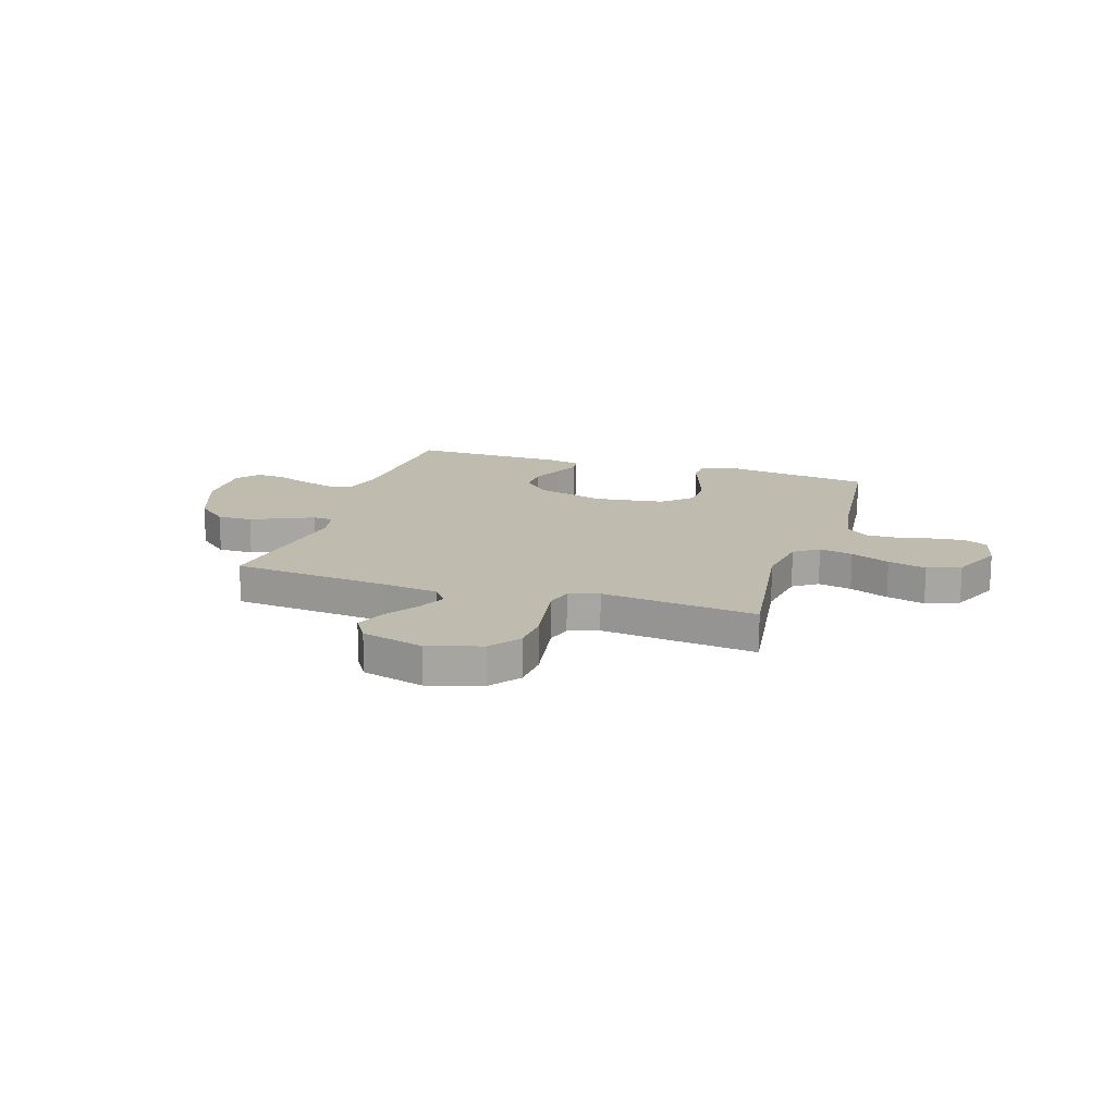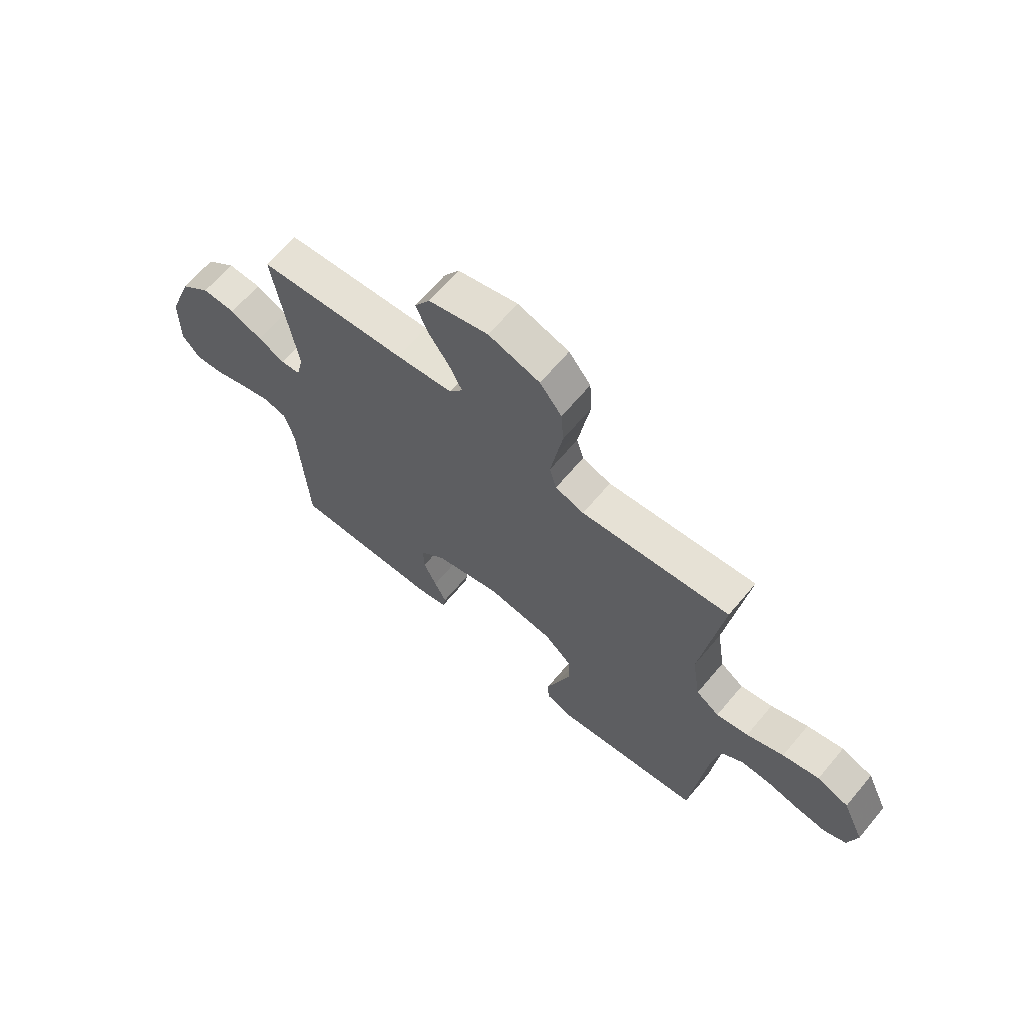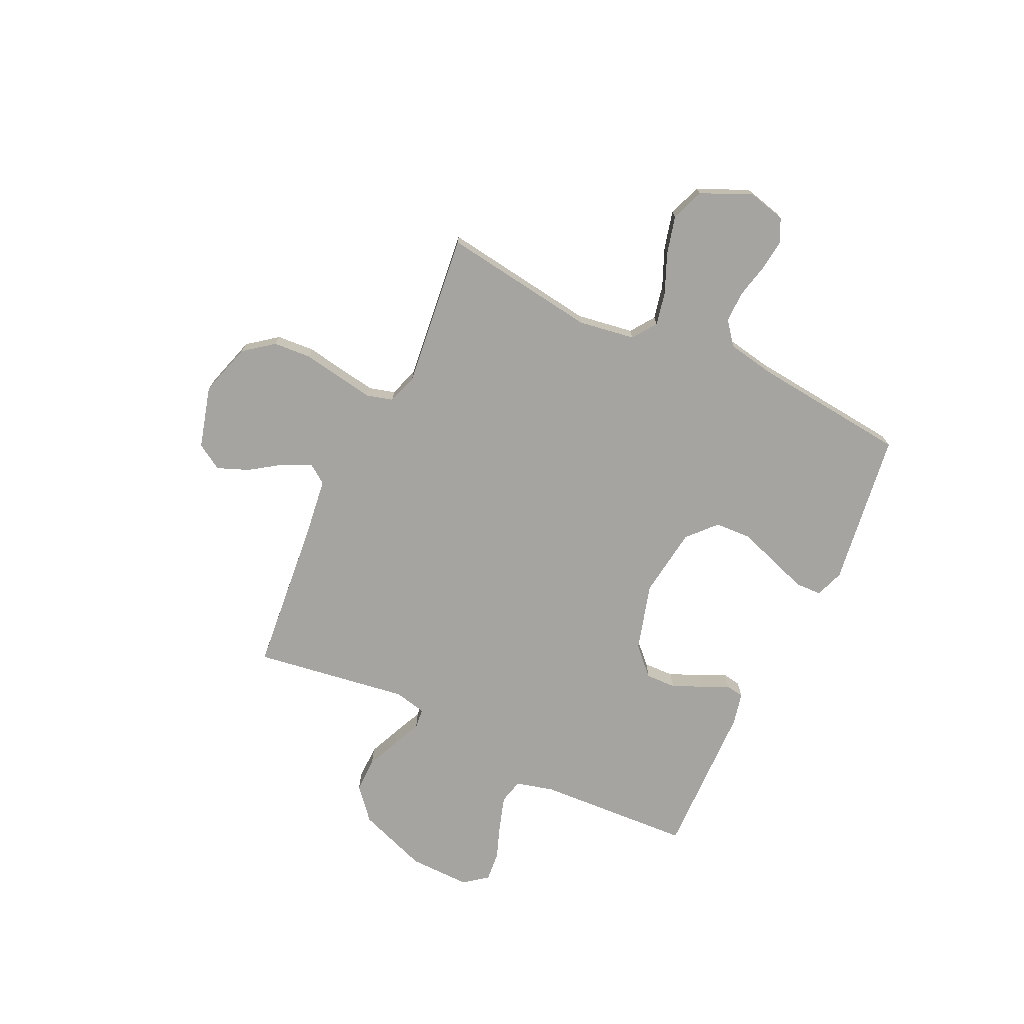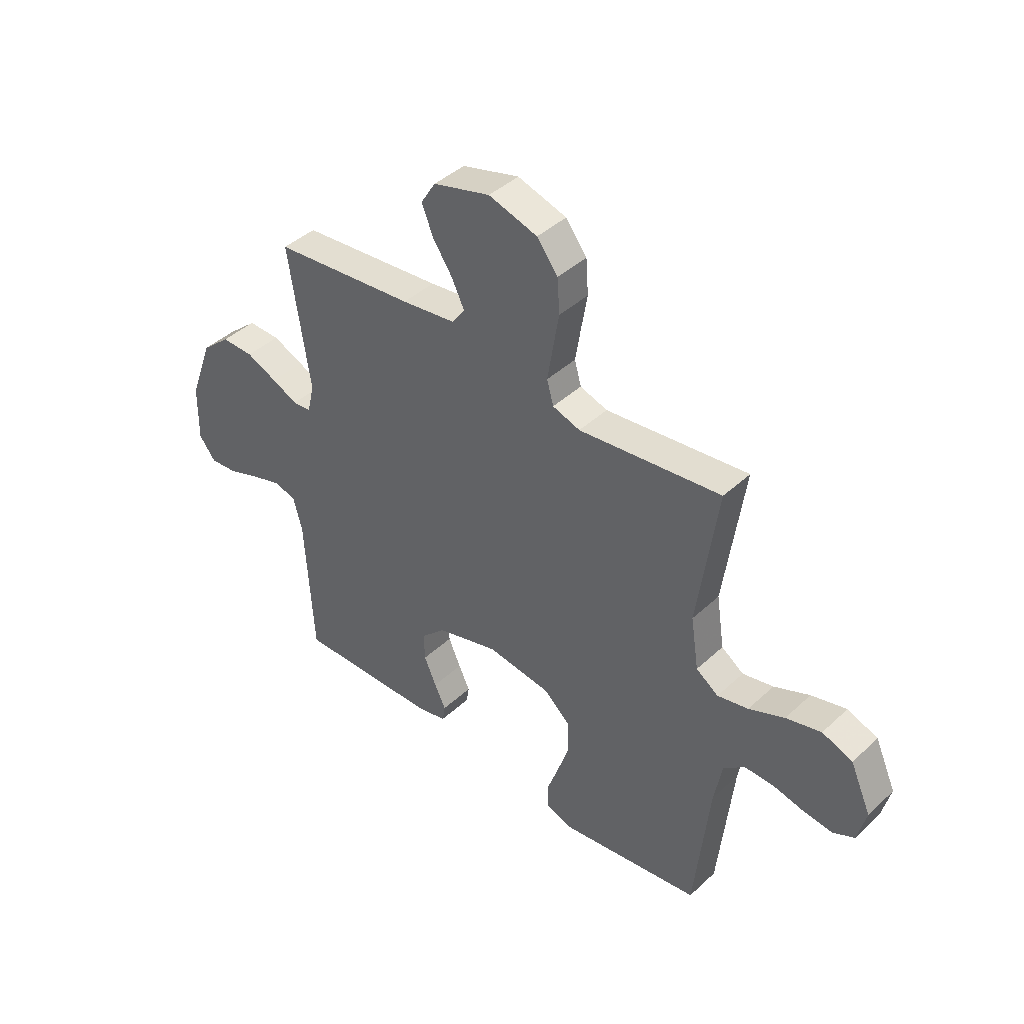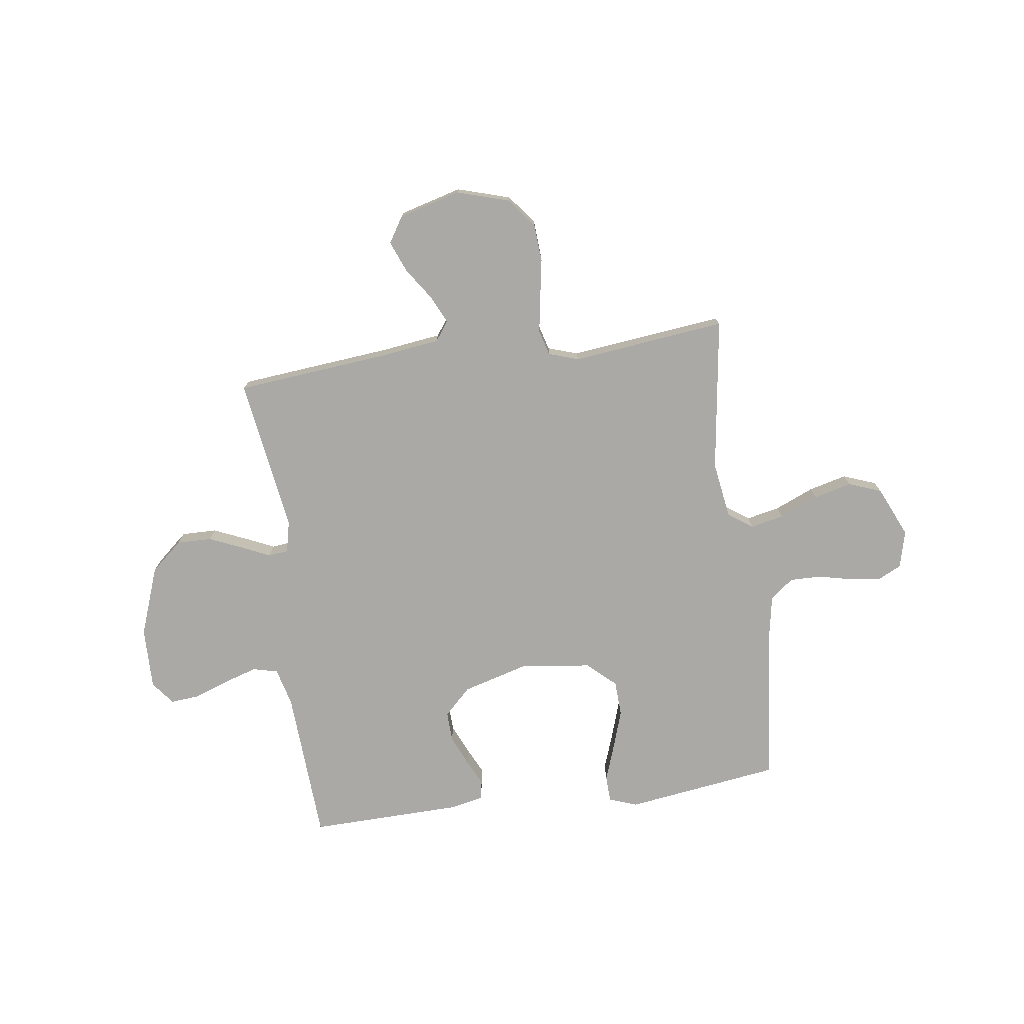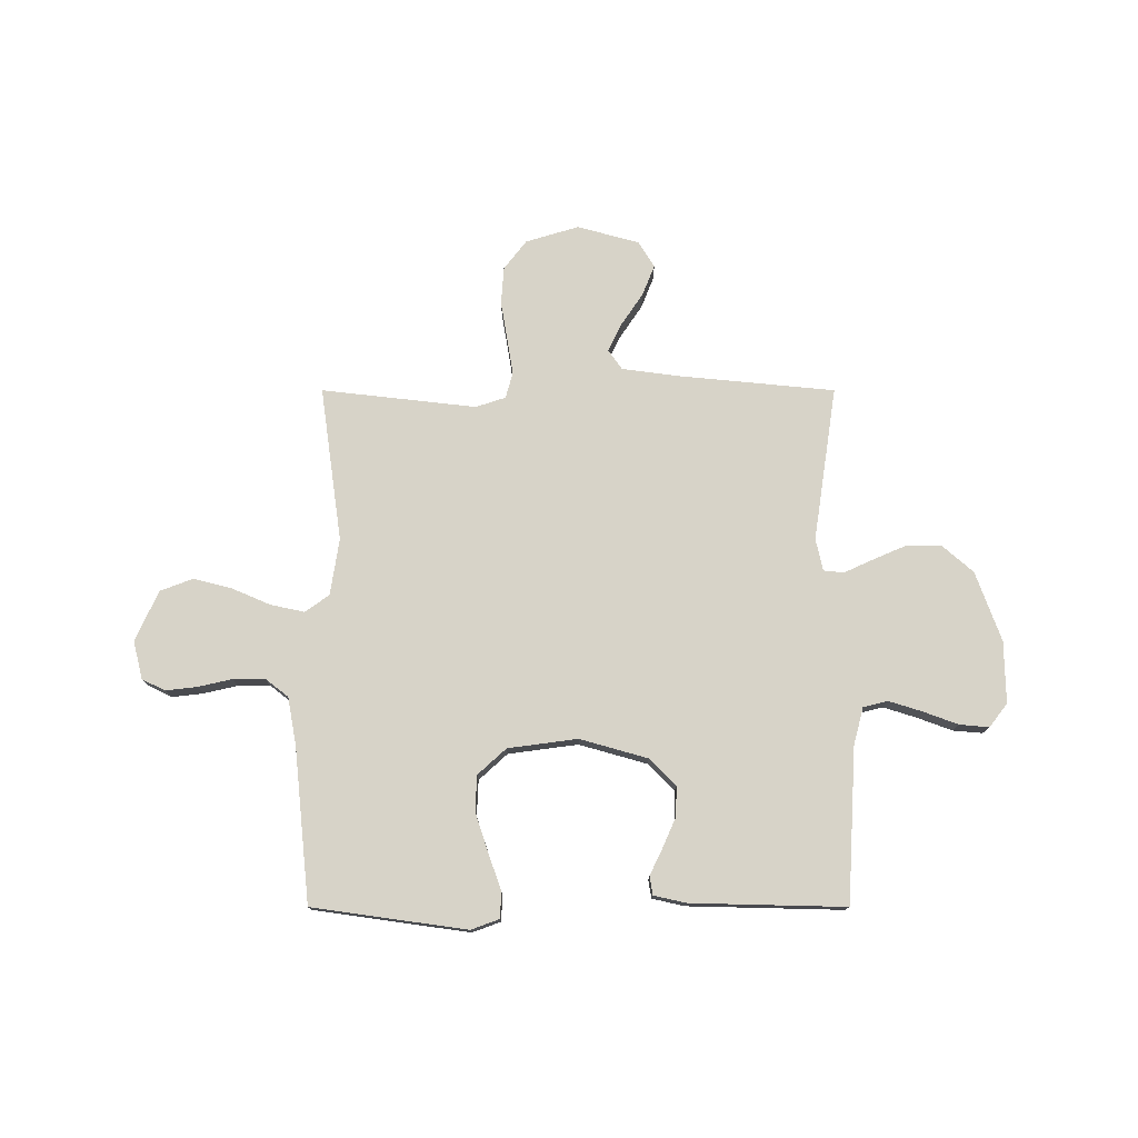
<metadata>
{"format":"obj","ext":"obj","renderer":"f3d","projection":"perspective","resolution":1024,"background":"white","views":[{"elev":16.1,"azim":17.6,"up":"+Y"},{"elev":65.8,"azim":40.1,"up":"+Z"},{"elev":-73.3,"azim":64.7,"up":"+Y"},{"elev":42.1,"azim":42.2,"up":"+Z"},{"elev":-75.4,"azim":7.8,"up":"+Y"},{"elev":76.5,"azim":-180.0,"up":"+Y"}]}
</metadata>
<code>
v -0.5 0.07 0.5
v -0.2 0.07 0.529
v -0.086 0.07 0.544
v -0.059 0.07 0.582
v -0.085 0.07 0.636
v -0.127 0.07 0.698
v -0.151 0.07 0.758
v -0.12 0.07 0.808
v 0 0.07 0.841
v 0.103 0.07 0.81
v 0.147 0.07 0.753
v 0.152 0.07 0.68
v 0.139 0.07 0.603
v 0.128 0.07 0.535
v 0.142 0.07 0.485
v 0.2 0.07 0.466
v 0.5 0.07 0.5
v 0.458 0.07 0.2
v 0.475 0.07 0.09
v 0.522 0.07 0.057
v 0.587 0.07 0.071
v 0.662 0.07 0.103
v 0.736 0.07 0.122
v 0.8 0.07 0.098
v 0.844 0.07 0
v 0.826 0.07 -0.073
v 0.781 0.07 -0.095
v 0.72 0.07 -0.088
v 0.654 0.07 -0.073
v 0.593 0.07 -0.072
v 0.548 0.07 -0.107
v 0.531 0.07 -0.2
v 0.5 0.07 -0.5
v 0.2 0.07 -0.542
v 0.145 0.07 -0.522
v 0.143 0.07 -0.471
v 0.168 0.07 -0.4
v 0.193 0.07 -0.324
v 0.19 0.07 -0.255
v 0.135 0.07 -0.205
v 0 0.07 -0.187
v -0.131 0.07 -0.224
v -0.183 0.07 -0.275
v -0.181 0.07 -0.334
v -0.155 0.07 -0.393
v -0.131 0.07 -0.443
v -0.137 0.07 -0.479
v -0.2 0.07 -0.493
v -0.5 0.07 -0.5
v -0.517 0.07 -0.2
v -0.536 0.07 -0.127
v -0.584 0.07 -0.115
v -0.648 0.07 -0.135
v -0.716 0.07 -0.16
v -0.773 0.07 -0.165
v -0.808 0.07 -0.12
v -0.806 0.07 0
v -0.757 0.07 0.135
v -0.696 0.07 0.188
v -0.628 0.07 0.187
v -0.563 0.07 0.159
v -0.508 0.07 0.134
v -0.469 0.07 0.138
v -0.455 0.07 0.2
v -0.5 0 0.5
v -0.2 0 0.529
v -0.086 0 0.544
v -0.059 0 0.582
v -0.085 0 0.636
v -0.127 0 0.698
v -0.151 0 0.758
v -0.12 0 0.808
v 0 0 0.841
v 0.103 0 0.81
v 0.147 0 0.753
v 0.152 0 0.68
v 0.139 0 0.603
v 0.128 0 0.535
v 0.142 0 0.485
v 0.2 0 0.466
v 0.5 0 0.5
v 0.458 0 0.2
v 0.475 0 0.09
v 0.522 0 0.057
v 0.587 0 0.071
v 0.662 0 0.103
v 0.736 0 0.122
v 0.8 0 0.098
v 0.844 0 0
v 0.826 0 -0.073
v 0.781 0 -0.095
v 0.72 0 -0.088
v 0.654 0 -0.073
v 0.593 0 -0.072
v 0.548 0 -0.107
v 0.531 0 -0.2
v 0.5 0 -0.5
v 0.2 0 -0.542
v 0.145 0 -0.522
v 0.143 0 -0.471
v 0.168 0 -0.4
v 0.193 0 -0.324
v 0.19 0 -0.255
v 0.135 0 -0.205
v 0 0 -0.187
v -0.131 0 -0.224
v -0.183 0 -0.275
v -0.181 0 -0.334
v -0.155 0 -0.393
v -0.131 0 -0.443
v -0.137 0 -0.479
v -0.2 0 -0.493
v -0.5 0 -0.5
v -0.517 0 -0.2
v -0.536 0 -0.127
v -0.584 0 -0.115
v -0.648 0 -0.135
v -0.716 0 -0.16
v -0.773 0 -0.165
v -0.808 0 -0.12
v -0.806 0 0
v -0.757 0 0.135
v -0.696 0 0.188
v -0.628 0 0.187
v -0.563 0 0.159
v -0.508 0 0.134
v -0.469 0 0.138
v -0.455 0 0.2
f 60 61 62
f 59 60 62
f 58 59 62
f 57 58 62
f 56 57 62
f 55 56 62
f 54 55 62
f 53 54 62
f 52 53 62 63
f 51 52 63
f 50 51 63
f 50 63 64
f 49 50 64
f 48 49 64
f 47 48 64
f 46 47 64
f 45 46 64
f 35 36 37
f 34 35 37
f 33 34 37
f 32 33 37
f 31 32 37 38
f 30 31 38 39
f 27 28 29
f 26 27 29
f 25 26 29
f 24 25 29
f 23 24 29
f 22 23 29
f 21 22 29
f 20 21 29 30
f 30 39 40
f 20 30 40
f 19 20 40
f 16 17 18
f 19 40 41
f 18 19 41
f 16 18 41
f 15 16 41
f 11 12 13
f 10 11 13
f 9 10 13
f 8 9 13
f 7 8 13
f 6 7 13
f 5 6 13
f 4 5 13 14
f 64 1 2
f 64 2 3
f 44 45 64
f 43 44 64
f 42 43 64 3
f 15 41 42
f 14 15 42
f 4 14 42
f 3 4 42
f 126 125 124
f 126 124 123
f 126 123 122
f 126 122 121
f 126 121 120
f 126 120 119
f 126 119 118
f 126 118 117
f 127 126 117 116
f 127 116 115
f 127 115 114
f 128 127 114
f 128 114 113
f 128 113 112
f 128 112 111
f 128 111 110
f 128 110 109
f 101 100 99
f 101 99 98
f 101 98 97
f 101 97 96
f 102 101 96 95
f 103 102 95 94
f 93 92 91
f 93 91 90
f 93 90 89
f 93 89 88
f 93 88 87
f 93 87 86
f 93 86 85
f 94 93 85 84
f 104 103 94
f 104 94 84
f 104 84 83
f 82 81 80
f 105 104 83
f 105 83 82
f 105 82 80
f 105 80 79
f 77 76 75
f 77 75 74
f 77 74 73
f 77 73 72
f 77 72 71
f 77 71 70
f 77 70 69
f 78 77 69 68
f 66 65 128
f 67 66 128
f 128 109 108
f 128 108 107
f 67 128 107 106
f 106 105 79
f 106 79 78
f 106 78 68
f 106 68 67
f 1 65 66 2
f 2 66 67 3
f 3 67 68 4
f 4 68 69 5
f 5 69 70 6
f 6 70 71 7
f 7 71 72 8
f 8 72 73 9
f 9 73 74 10
f 10 74 75 11
f 11 75 76 12
f 12 76 77 13
f 13 77 78 14
f 14 78 79 15
f 15 79 80 16
f 16 80 81 17
f 17 81 82 18
f 18 82 83 19
f 19 83 84 20
f 20 84 85 21
f 21 85 86 22
f 22 86 87 23
f 23 87 88 24
f 24 88 89 25
f 25 89 90 26
f 26 90 91 27
f 27 91 92 28
f 28 92 93 29
f 29 93 94 30
f 30 94 95 31
f 31 95 96 32
f 32 96 97 33
f 33 97 98 34
f 34 98 99 35
f 35 99 100 36
f 36 100 101 37
f 37 101 102 38
f 38 102 103 39
f 39 103 104 40
f 40 104 105 41
f 41 105 106 42
f 42 106 107 43
f 43 107 108 44
f 44 108 109 45
f 45 109 110 46
f 46 110 111 47
f 47 111 112 48
f 48 112 113 49
f 49 113 114 50
f 50 114 115 51
f 51 115 116 52
f 52 116 117 53
f 53 117 118 54
f 54 118 119 55
f 55 119 120 56
f 56 120 121 57
f 57 121 122 58
f 58 122 123 59
f 59 123 124 60
f 60 124 125 61
f 61 125 126 62
f 62 126 127 63
f 63 127 128 64
f 64 128 65 1

</code>
